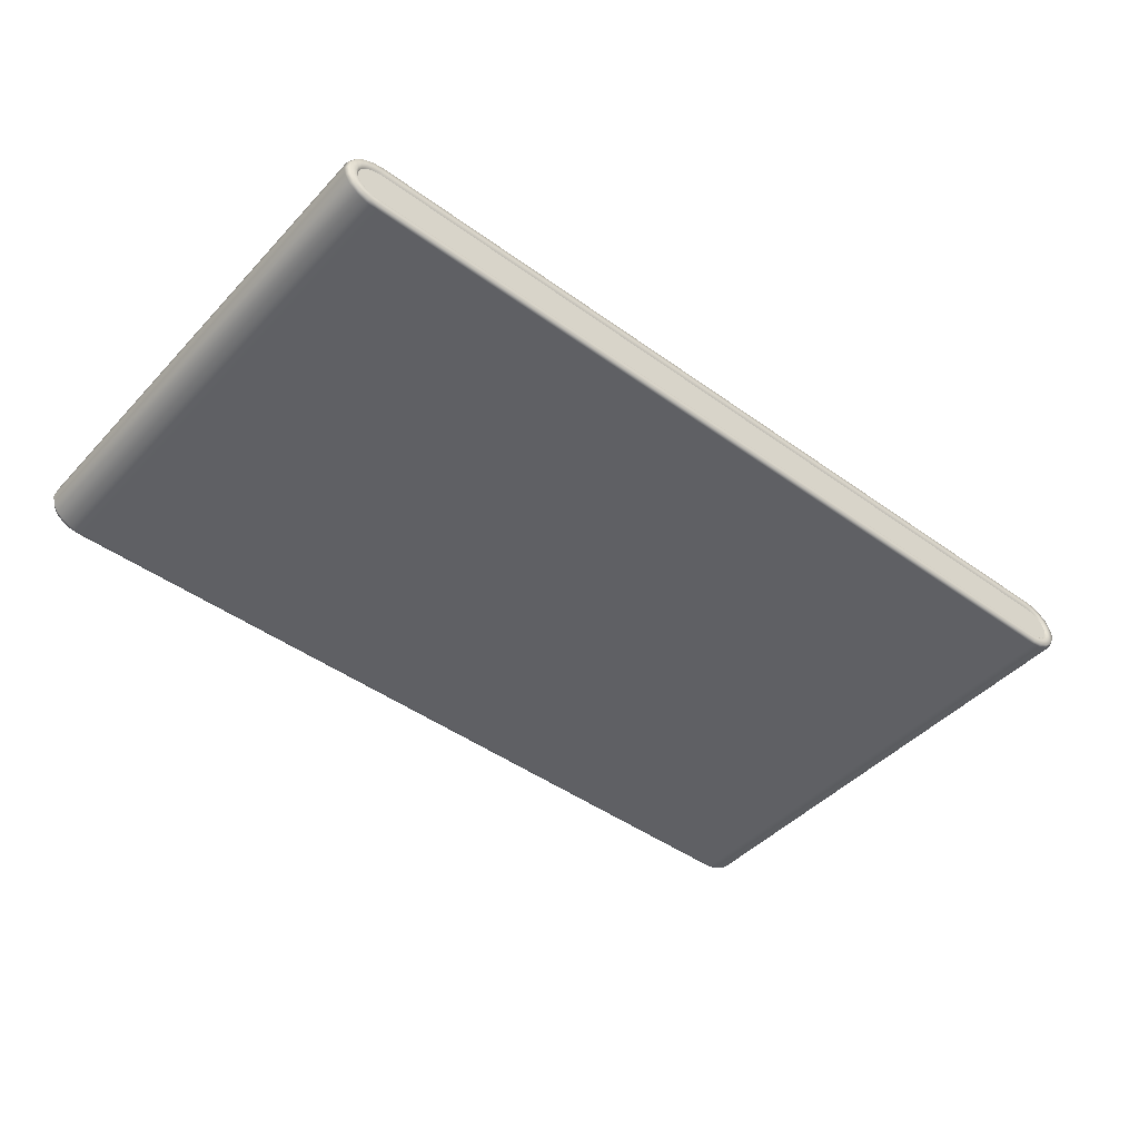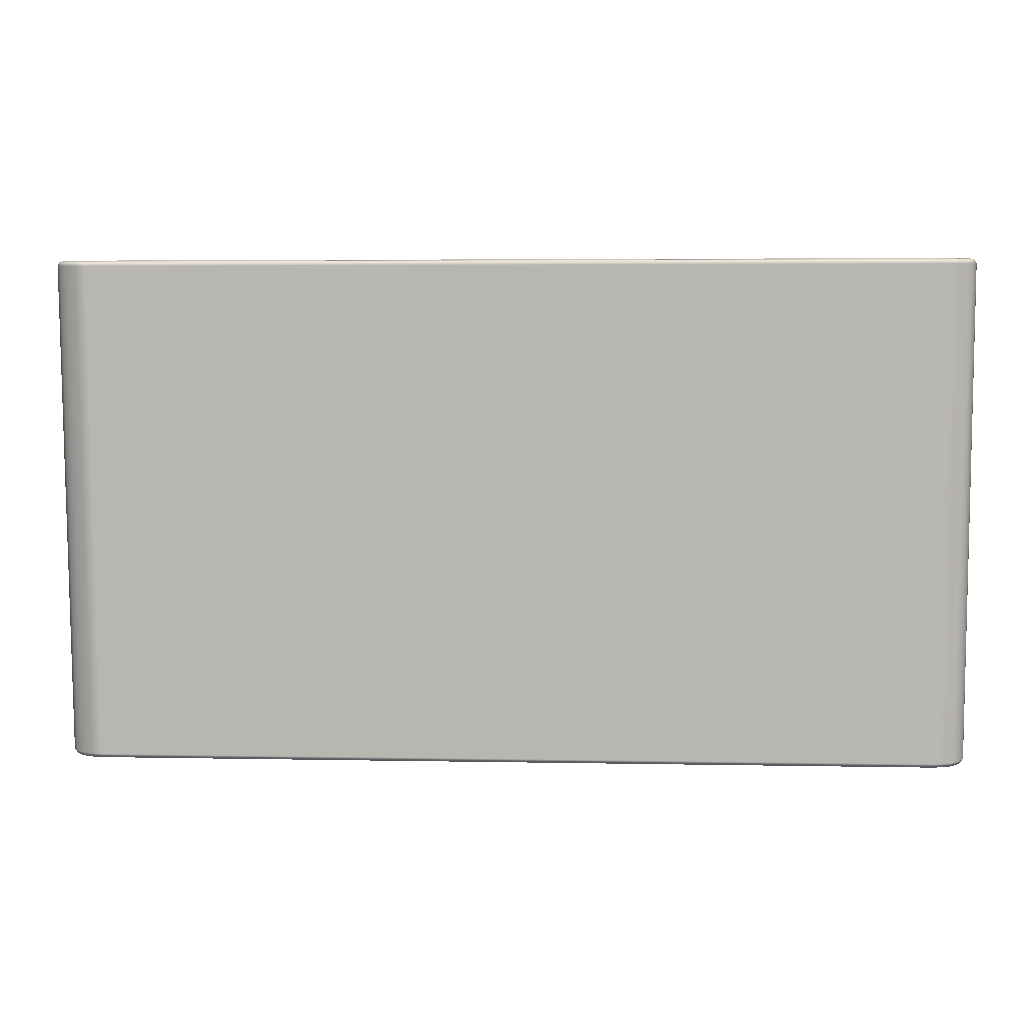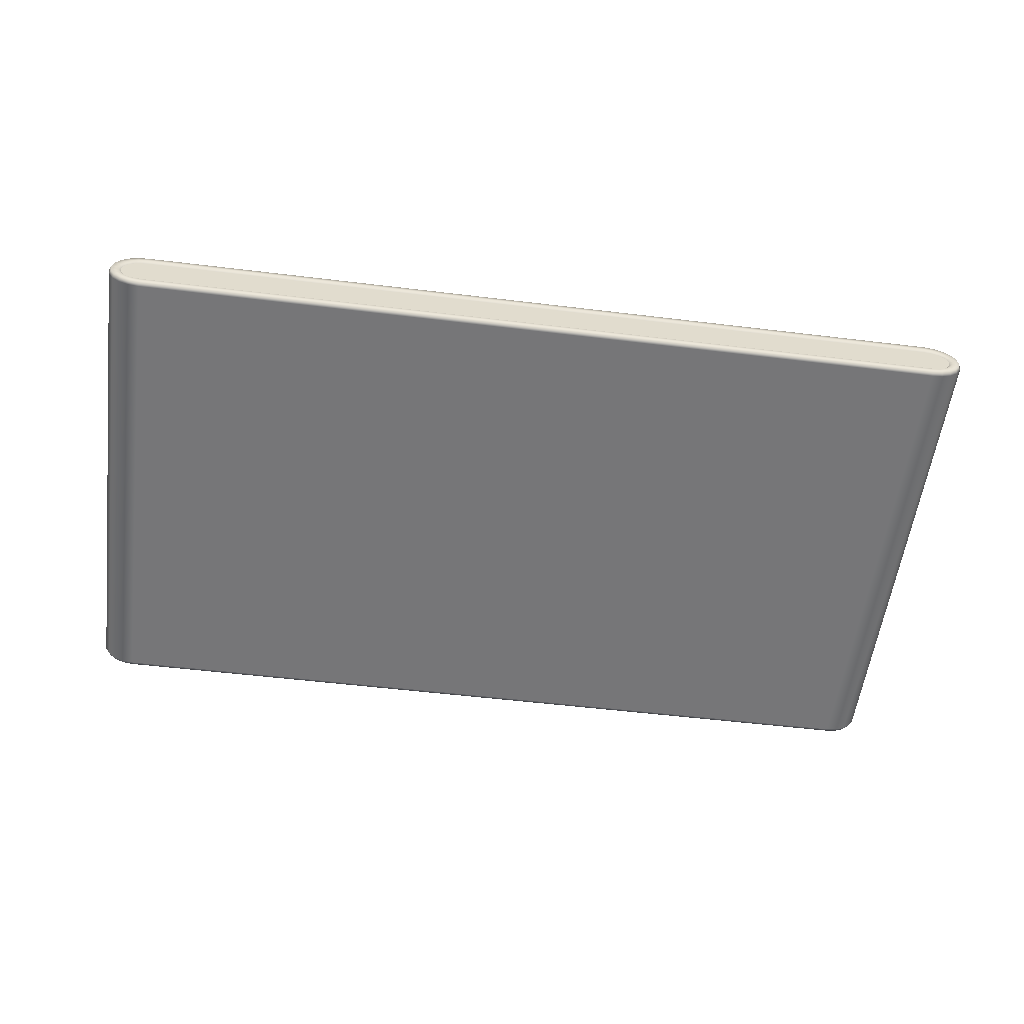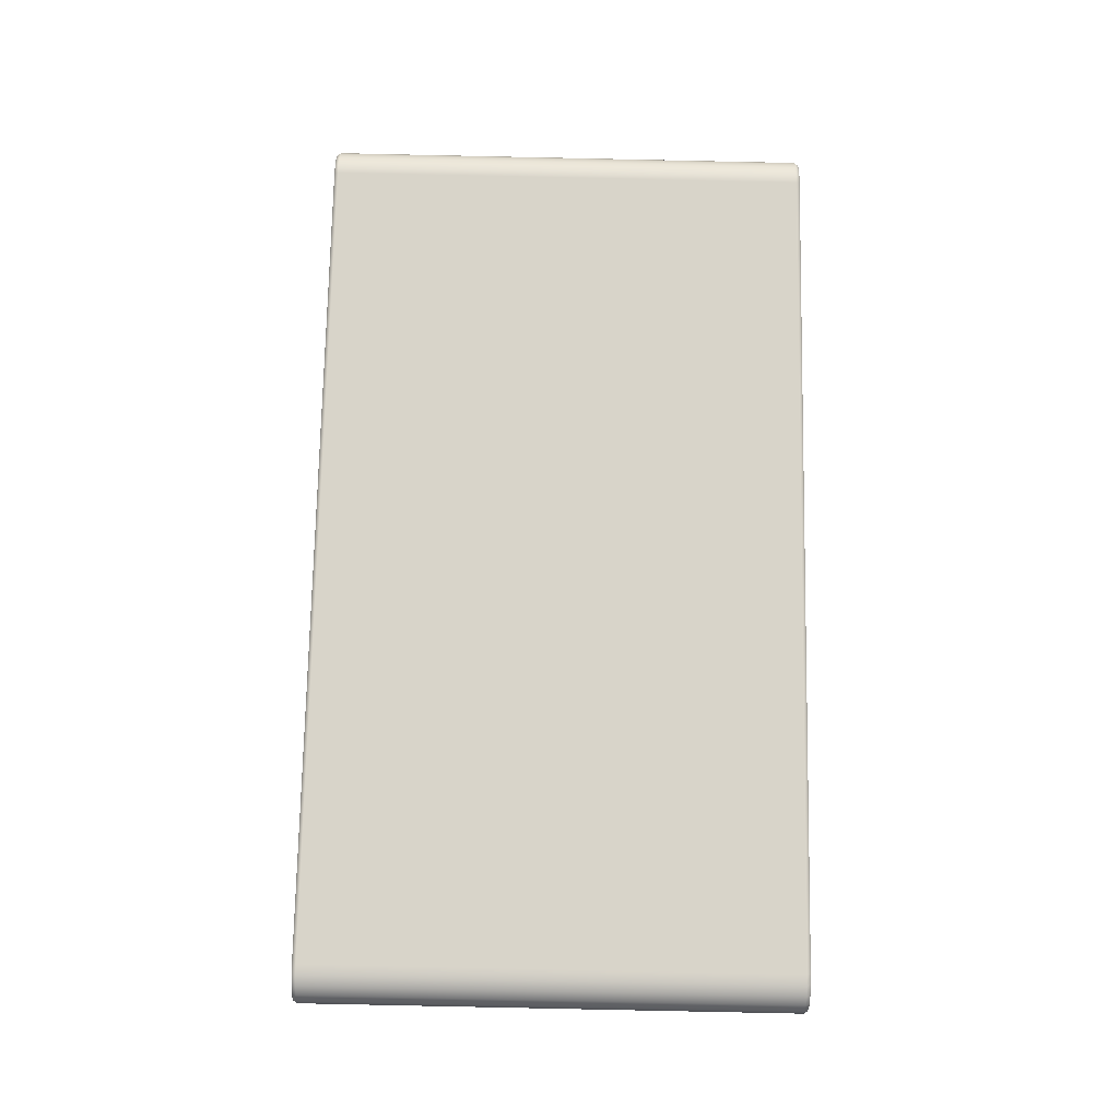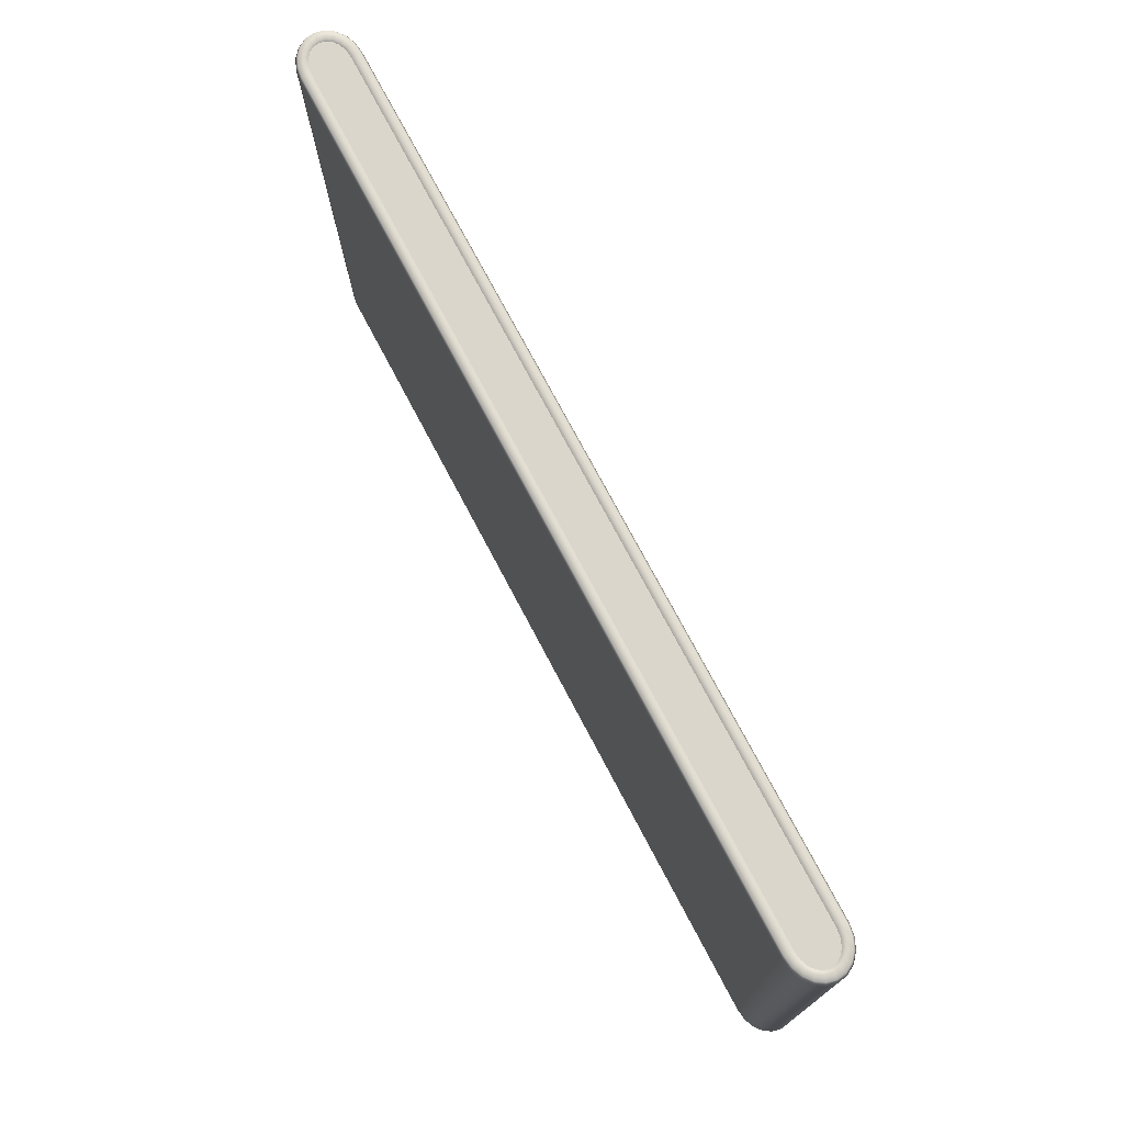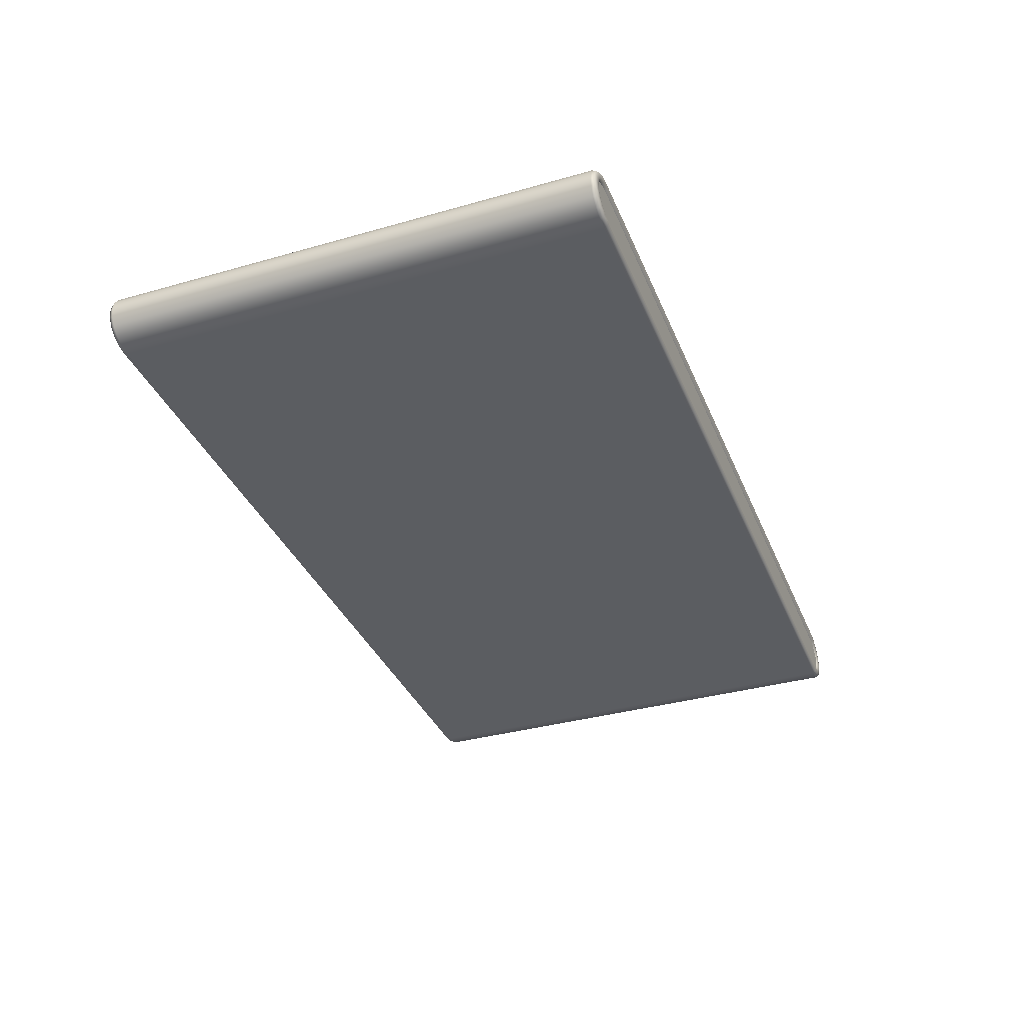
<metadata>
{"format":"obj","ext":"obj","renderer":"f3d","projection":"perspective","resolution":1024,"background":"white","views":[{"elev":-44.5,"azim":140.0,"up":"+Y"},{"elev":7.6,"azim":4.2,"up":"+Z"},{"elev":-56.9,"azim":-7.7,"up":"+Y"},{"elev":74.3,"azim":-89.1,"up":"+Y"},{"elev":74.1,"azim":62.8,"up":"+Z"},{"elev":-36.6,"azim":-69.5,"up":"+Y"}]}
</metadata>
<code>
g ENV_SY01_G9_Section05_Conveyor06_MO
v 0.2135 2.786 8.549
v 0.2319 2.687 8.548
v 0.2335 2.885 8.55
v 0.1972 2.812 17.72
v 0.1956 2.614 17.72
v 0.1772 2.713 17.72
v 16.4 2.962 17.78
v 16.42 2.862 17.78
v 16.4 2.763 17.78
v 16.44 2.836 8.605
v 16.46 2.935 8.606
v 16.44 3.034 8.607
v 0.1972 2.812 17.72
v 0.2561 2.905 17.72
v 0.253 2.52 17.72
v 0.1956 2.614 17.72
v 0.6309 3.051 17.72
v 15.97 3.208 17.78
v 15.97 2.525 17.77
v 0.6256 2.369 17.72
v 0.4751 3.033 17.72
v 0.4698 2.389 17.72
v 0.3514 2.982 17.72
v 0.3472 2.442 17.72
v 0.2561 2.905 17.72
v 0.253 2.52 17.72
v 15.97 3.208 17.78
v 16.12 2.543 17.77
v 16.13 3.187 17.78
v 16.25 2.593 17.77
v 16.12 2.543 17.77
v 16.25 3.134 17.78
v 16.34 2.671 17.78
v 16.35 3.055 17.78
v 16.4 2.962 17.78
v 16.4 2.763 17.78
v 16.34 2.671 17.78
v 16 2.597 8.602
v 16.16 2.615 8.603
v 16.16 3.259 8.607
v 16.01 3.28 8.607
v 0.662 2.441 8.548
v 16 2.597 8.602
v 16.01 3.28 8.607
v 0.6672 3.124 8.553
v 0.5062 2.462 8.547
v 0.5114 3.105 8.553
v 0.383 2.514 8.547
v 0.3877 3.055 8.552
v 0.2893 2.593 8.548
v 0.383 2.514 8.547
v 0.2924 2.978 8.551
v 0.2319 2.687 8.548
v 0.2924 2.978 8.551
v 0.2335 2.885 8.55
v 16.38 2.743 8.604
v 16.44 2.836 8.605
v 16.44 3.034 8.607
v 16.38 3.128 8.607
v 16.28 2.666 8.603
v 16.38 2.743 8.604
v 16.29 3.207 8.607
v 16.16 2.615 8.603
v 16.29 3.207 8.607
v 16.16 3.259 8.607
v 16.01 2.545 8.563
v 16 2.597 8.602
v 0.662 2.441 8.548
v 0.6583 2.389 8.509
v 0.5062 2.462 8.547
v 16.01 2.437 8.571
v 0.4925 2.412 8.508
v 0.383 2.514 8.547
v 0.6488 2.282 8.517
v 0.3556 2.47 8.508
v 0.2893 2.593 8.548
v 0.6441 2.241 8.593
v 16.02 2.397 8.647
v 0.4567 2.307 8.517
v 0.2487 2.559 8.508
v 0.2319 2.687 8.548
v 0.4409 2.27 8.592
v 0.6083 2.169 17.67
v 15.98 2.325 17.72
v 0.2861 2.379 8.517
v 0.1814 2.668 8.508
v 0.2135 2.786 8.549
v 0.2582 2.347 8.593
v 0.1508 2.491 8.519
v 0.1587 2.787 8.509
v 0.2335 2.885 8.55
v 0.6125 2.208 17.75
v 15.98 2.364 17.8
v 15.97 2.472 17.81
v 0.4051 2.197 17.67
v 0.1135 2.469 8.594
v 0.06345 2.632 8.52
v 0.1835 2.905 8.511
v 0.2924 2.978 8.551
v 0.622 2.316 17.76
v 15.97 2.525 17.77
v 0.6256 2.369 17.72
v 0.4198 2.234 17.75
v 0.4561 2.338 17.76
v 0.4698 2.389 17.72
v 0.2498 2.306 17.75
v 0.3193 2.396 17.76
v 0.3472 2.442 17.72
v 0.2219 2.275 17.67
v 0.114 2.417 17.74
v 0.2124 2.485 17.76
v 0.253 2.52 17.72
v 0.07714 2.396 17.67
v 0.02713 2.559 17.75
v 0.145 2.594 17.76
v 0.1956 2.614 17.72
v 0.02081 2.62 8.595
v -0.01498 2.548 17.67
v -0.002346 2.714 17.75
v 0.1224 2.713 17.76
v 0.1772 2.713 17.72
v -0.01024 2.788 8.596
v -0.04604 2.715 17.67
v 0.02976 2.87 17.75
v 0.1472 2.832 17.76
v 0.1972 2.812 17.72
v 0.03398 2.788 8.522
v 0.02345 2.954 8.597
v -0.01235 2.882 17.67
v 0.1187 3.01 17.75
v 0.2161 2.94 17.76
v 0.2561 2.905 17.72
v 0.06609 2.943 8.523
v 0.1182 3.104 8.598
v 0.0824 3.032 17.67
v 0.2561 3.119 17.75
v 0.3245 3.027 17.76
v 0.3514 2.982 17.72
v 0.2524 3.014 8.512
v 0.3877 3.055 8.552
v 0.1556 3.083 8.523
v 0.3609 3.101 8.513
v 0.5114 3.105 8.553
v 0.2651 3.223 8.599
v 0.2293 3.151 17.68
v 0.4277 3.188 17.75
v 0.293 3.192 8.524
v 0.4988 3.157 8.514
v 0.6672 3.124 8.553
v 0.4493 3.298 8.601
v 0.464 3.261 8.524
v 0.6646 3.176 8.515
v 16.01 3.28 8.607
v 0.4135 3.227 17.68
v 0.4619 3.083 17.76
v 0.4751 3.033 17.72
v 0.653 3.323 8.601
v 0.6567 3.284 8.525
v 16.01 3.332 8.569
v 16.16 3.259 8.607
v 0.6204 3.211 17.75
v 0.6283 3.103 17.76
v 0.6309 3.051 17.72
v 0.6172 3.251 17.68
v 16.03 3.479 8.655
v 16.02 3.44 8.579
v 16.18 3.31 8.569
v 16.29 3.207 8.607
v 15.99 3.367 17.81
v 15.98 3.259 17.82
v 15.97 3.208 17.78
v 15.99 3.407 17.73
v 16.23 3.451 8.656
v 16.21 3.414 8.579
v 16.31 3.252 8.569
v 16.38 3.128 8.607
v 16.18 3.341 17.81
v 16.14 3.237 17.82
v 16.13 3.187 17.78
v 16.19 3.379 17.73
v 16.41 3.373 8.656
v 16.38 3.342 8.581
v 16.42 3.163 8.569
v 16.44 3.034 8.607
v 16.35 3.269 17.81
v 16.28 3.179 17.82
v 16.25 3.134 17.78
v 16.38 3.301 17.73
v 16.56 3.252 8.656
v 16.52 3.231 8.581
v 16.49 3.054 8.568
v 16.46 2.935 8.606
v 16.48 3.158 17.81
v 16.39 3.09 17.82
v 16.35 3.055 17.78
v 16.52 3.18 17.73
v 16.65 3.1 8.655
v 16.61 3.09 8.581
v 16.51 2.935 8.566
v 16.44 2.836 8.605
v 16.57 3.017 17.81
v 16.45 2.981 17.82
v 16.4 2.962 17.78
v 16.61 3.029 17.73
v 16.68 2.933 8.654
v 16.64 2.934 8.579
v 16.49 2.816 8.566
v 16.38 2.743 8.604
v 16.6 2.861 17.8
v 16.48 2.862 17.82
v 16.42 2.862 17.78
v 16.64 2.861 17.73
v 16.65 2.766 8.653
v 16.6 2.778 8.578
v 16.42 2.708 8.565
v 16.28 2.666 8.603
v 16.57 2.705 17.8
v 16.45 2.743 17.82
v 16.4 2.763 17.78
v 16.61 2.694 17.73
v 16.55 2.616 8.651
v 16.52 2.639 8.576
v 16.31 2.621 8.564
v 16.16 2.615 8.603
v 16.48 2.566 17.8
v 16.38 2.635 17.81
v 16.34 2.671 17.78
v 16.52 2.544 17.73
v 16.41 2.497 8.649
v 16.38 2.53 8.574
v 16.17 2.565 8.564
v 16 2.597 8.602
v 16.01 2.545 8.563
v 16.21 2.461 8.572
v 16.01 2.437 8.571
v 16.02 2.397 8.647
v 16.22 2.422 8.648
v 16.34 2.456 17.8
v 16.37 2.425 17.73
v 16.19 2.35 17.73
v 15.98 2.325 17.72
v 15.98 2.364 17.8
v 16.17 2.387 17.8
v 16.27 2.548 17.81
v 16.25 2.593 17.77
v 16.14 2.492 17.81
v 15.97 2.472 17.81
v 16.12 2.543 17.77
v 15.97 2.525 17.77
g ENV_SY01_G9_Section05_Conveyor06_MO_0
f 3 2 1
f 6 5 4
f 9 8 7
f 12 11 10
f 15 14 13
f 16 15 13
f 19 18 17
f 20 19 17
f 20 17 21
f 22 20 21
f 22 21 23
f 24 22 23
f 24 23 25
f 26 24 25
f 19 28 27
f 28 29 27
f 31 30 29
f 30 32 29
f 30 33 32
f 33 34 32
f 36 35 34
f 37 36 34
f 40 39 38
f 41 40 38
f 44 43 42
f 45 44 42
f 45 42 46
f 47 45 46
f 47 46 48
f 49 47 48
f 49 51 50
f 52 49 50
f 54 50 53
f 55 54 53
f 58 57 56
f 59 58 56
f 59 61 60
f 62 59 60
f 64 60 63
f 65 64 63
g ENV_SY01_G9_Section05_Conveyor06_MO_1
f 68 67 66
f 69 68 66
f 70 68 69
f 66 71 69
f 72 70 69
f 73 70 72
f 71 74 69
f 69 74 72
f 75 73 72
f 76 73 75
f 77 74 71
f 78 77 71
f 74 79 72
f 72 79 75
f 80 76 75
f 81 76 80
f 77 82 74
f 82 79 74
f 77 78 83
f 77 83 82
f 78 84 83
f 79 85 75
f 75 85 80
f 86 81 80
f 87 81 86
f 82 88 79
f 88 85 79
f 85 89 80
f 80 89 86
f 90 87 86
f 91 87 90
f 83 84 92
f 84 93 92
f 92 93 94
f 83 95 82
f 82 95 88
f 88 96 85
f 96 89 85
f 89 97 86
f 86 97 90
f 98 91 90
f 99 91 98
f 100 92 94
f 94 101 100
f 101 102 100
f 103 92 100
f 92 103 83
f 103 95 83
f 100 102 104
f 104 103 100
f 102 105 104
f 103 106 95
f 106 103 104
f 104 105 107
f 107 106 104
f 105 108 107
f 106 109 95
f 95 109 88
f 88 109 96
f 110 106 107
f 106 110 109
f 107 108 111
f 111 110 107
f 108 112 111
f 109 113 96
f 110 113 109
f 114 110 111
f 110 114 113
f 111 112 115
f 115 114 111
f 112 116 115
f 96 113 117
f 96 117 89
f 117 97 89
f 114 118 113
f 113 118 117
f 119 114 115
f 114 119 118
f 115 116 120
f 120 119 115
f 116 121 120
f 117 122 97
f 117 118 122
f 119 123 118
f 118 123 122
f 124 119 120
f 119 124 123
f 120 121 125
f 125 124 120
f 121 126 125
f 122 127 97
f 97 127 90
f 90 127 98
f 122 123 128
f 122 128 127
f 124 129 123
f 123 129 128
f 130 124 125
f 124 130 129
f 125 126 131
f 131 130 125
f 126 132 131
f 127 133 98
f 128 133 127
f 128 129 134
f 128 134 133
f 130 135 129
f 129 135 134
f 136 130 131
f 130 136 135
f 131 132 137
f 137 136 131
f 132 138 137
f 98 133 139
f 139 99 98
f 140 99 139
f 134 141 133
f 133 141 139
f 142 140 139
f 139 141 142
f 143 140 142
f 134 135 144
f 134 144 141
f 136 145 135
f 135 145 144
f 146 136 137
f 136 146 145
f 141 147 142
f 144 147 141
f 148 143 142
f 142 147 148
f 149 143 148
f 144 145 150
f 144 150 147
f 147 151 148
f 150 151 147
f 152 149 148
f 148 151 152
f 153 149 152
f 145 154 150
f 146 154 145
f 155 146 137
f 137 138 155
f 138 156 155
f 150 157 151
f 150 154 157
f 151 158 152
f 157 158 151
f 159 153 152
f 152 158 159
f 160 153 159
f 146 161 154
f 161 146 155
f 155 156 162
f 162 161 155
f 156 163 162
f 154 164 157
f 161 164 154
f 157 165 158
f 157 164 165
f 158 166 159
f 165 166 158
f 167 160 159
f 159 166 167
f 168 160 167
f 169 161 162
f 161 169 164
f 162 163 170
f 170 169 162
f 163 171 170
f 164 172 165
f 169 172 164
f 165 173 166
f 165 172 173
f 166 174 167
f 173 174 166
f 175 168 167
f 167 174 175
f 176 168 175
f 177 169 170
f 169 177 172
f 170 171 178
f 178 177 170
f 171 179 178
f 172 180 173
f 177 180 172
f 173 181 174
f 173 180 181
f 174 182 175
f 181 182 174
f 183 176 175
f 175 182 183
f 184 176 183
f 185 177 178
f 177 185 180
f 178 179 186
f 186 185 178
f 179 187 186
f 180 188 181
f 185 188 180
f 181 189 182
f 181 188 189
f 182 190 183
f 189 190 182
f 191 184 183
f 183 190 191
f 192 184 191
f 193 185 186
f 185 193 188
f 186 187 194
f 194 193 186
f 187 195 194
f 188 196 189
f 193 196 188
f 189 197 190
f 189 196 197
f 190 198 191
f 197 198 190
f 199 192 191
f 191 198 199
f 200 192 199
f 201 193 194
f 193 201 196
f 194 195 202
f 202 201 194
f 195 203 202
f 196 204 197
f 201 204 196
f 197 205 198
f 197 204 205
f 198 206 199
f 205 206 198
f 207 200 199
f 199 206 207
f 208 200 207
f 209 201 202
f 201 209 204
f 202 203 210
f 210 209 202
f 203 211 210
f 204 212 205
f 209 212 204
f 205 213 206
f 205 212 213
f 206 214 207
f 213 214 206
f 215 208 207
f 207 214 215
f 216 208 215
f 217 209 210
f 209 217 212
f 210 211 218
f 218 217 210
f 211 219 218
f 212 220 213
f 217 220 212
f 213 221 214
f 213 220 221
f 214 222 215
f 221 222 214
f 223 216 215
f 215 222 223
f 224 216 223
f 225 217 218
f 217 225 220
f 218 219 226
f 226 225 218
f 219 227 226
f 220 228 221
f 225 228 220
f 221 229 222
f 221 228 229
f 222 230 223
f 229 230 222
f 231 224 223
f 223 230 231
f 232 224 231
f 233 232 231
f 231 234 233
f 230 234 231
f 234 235 233
f 235 234 236
f 237 234 230
f 229 237 230
f 234 237 236
f 225 238 228
f 238 225 226
f 228 239 229
f 229 239 237
f 238 239 228
f 237 240 236
f 239 240 237
f 240 241 236
f 241 240 242
f 243 240 239
f 238 243 239
f 240 243 242
f 244 238 226
f 243 238 244
f 226 227 244
f 227 245 244
f 242 243 246
f 246 243 244
f 244 245 246
f 247 242 246
f 245 248 246
f 246 248 247
f 248 249 247

</code>
